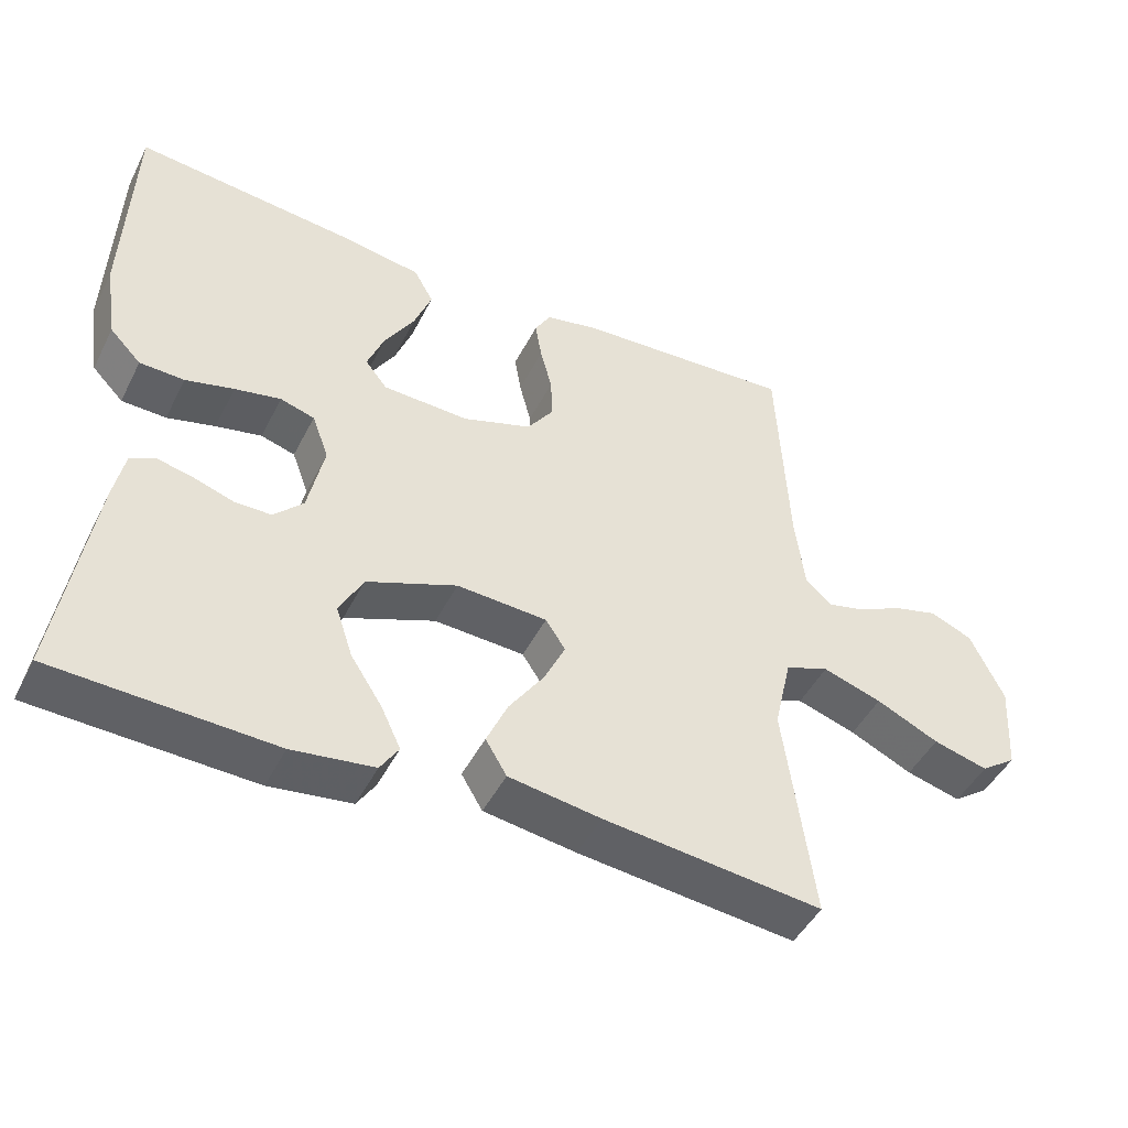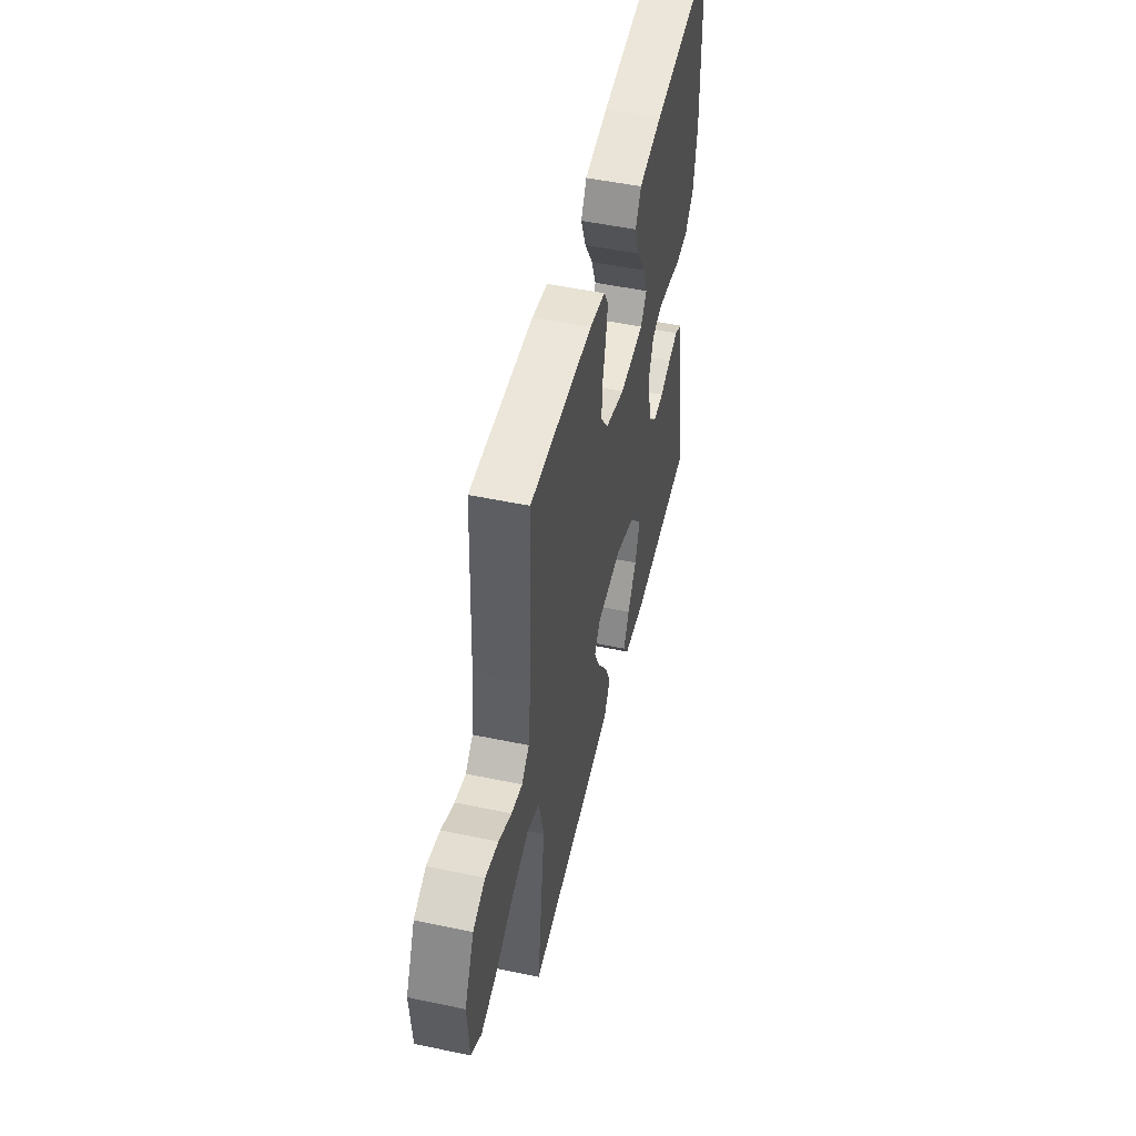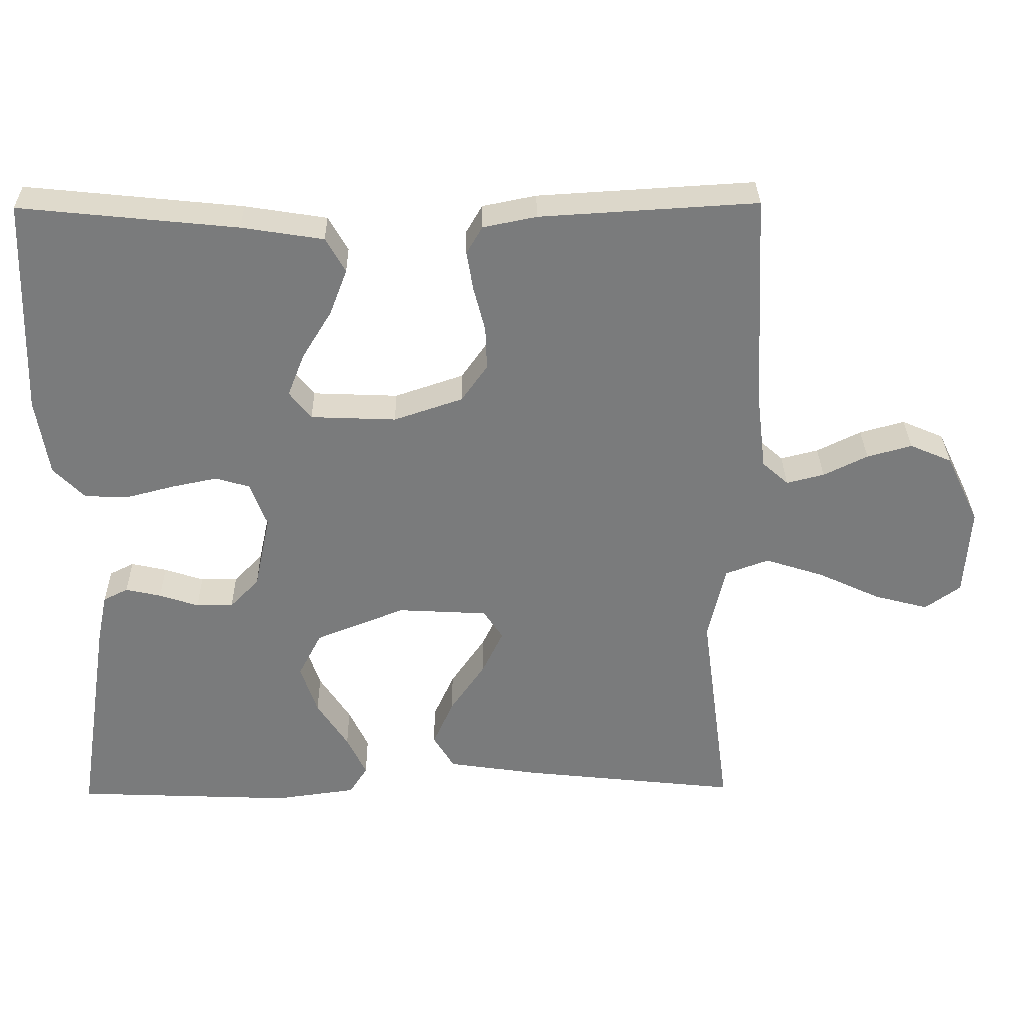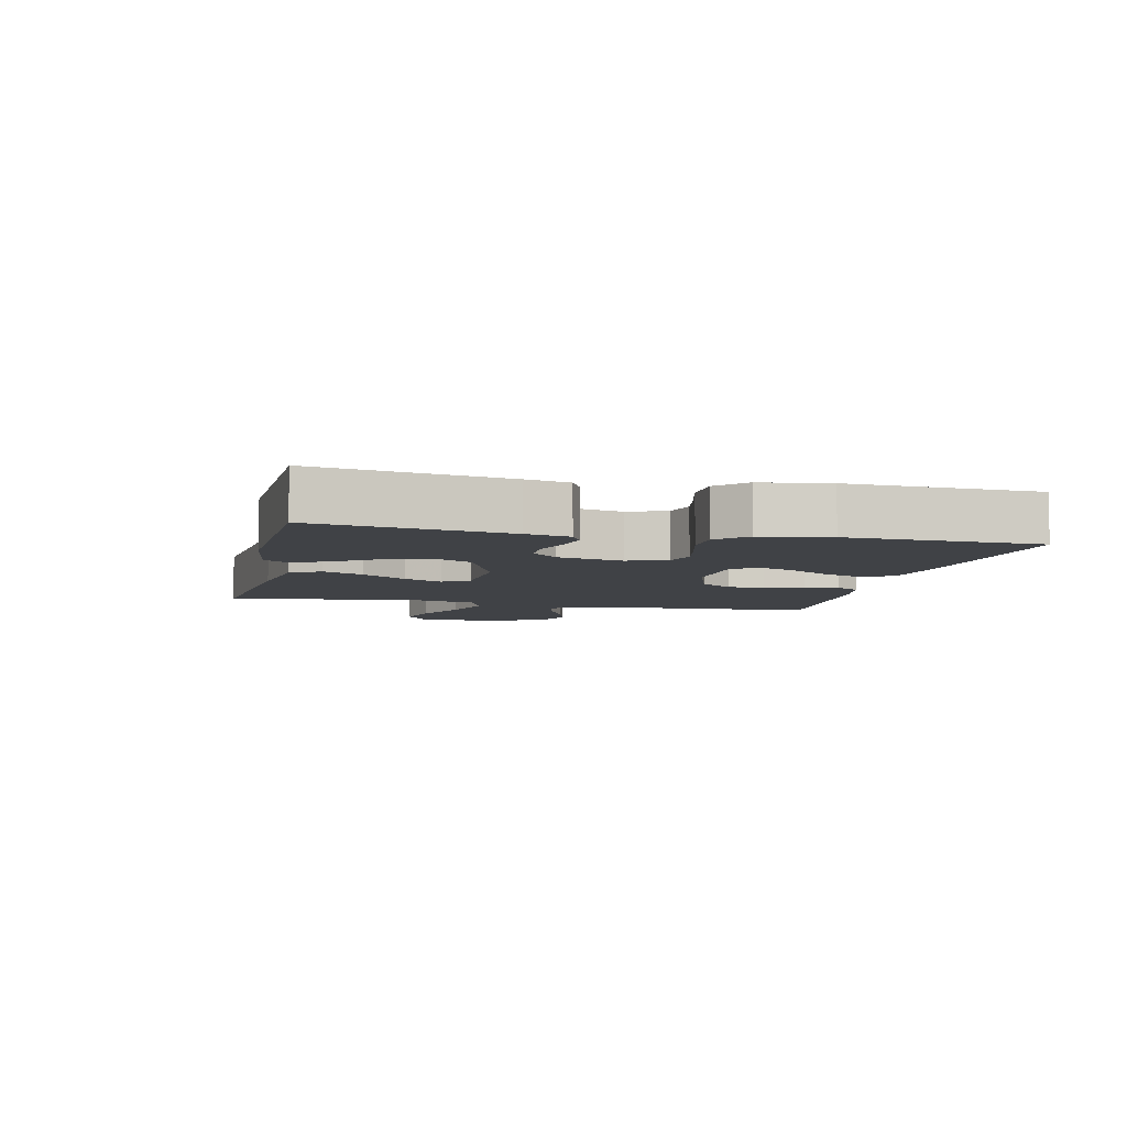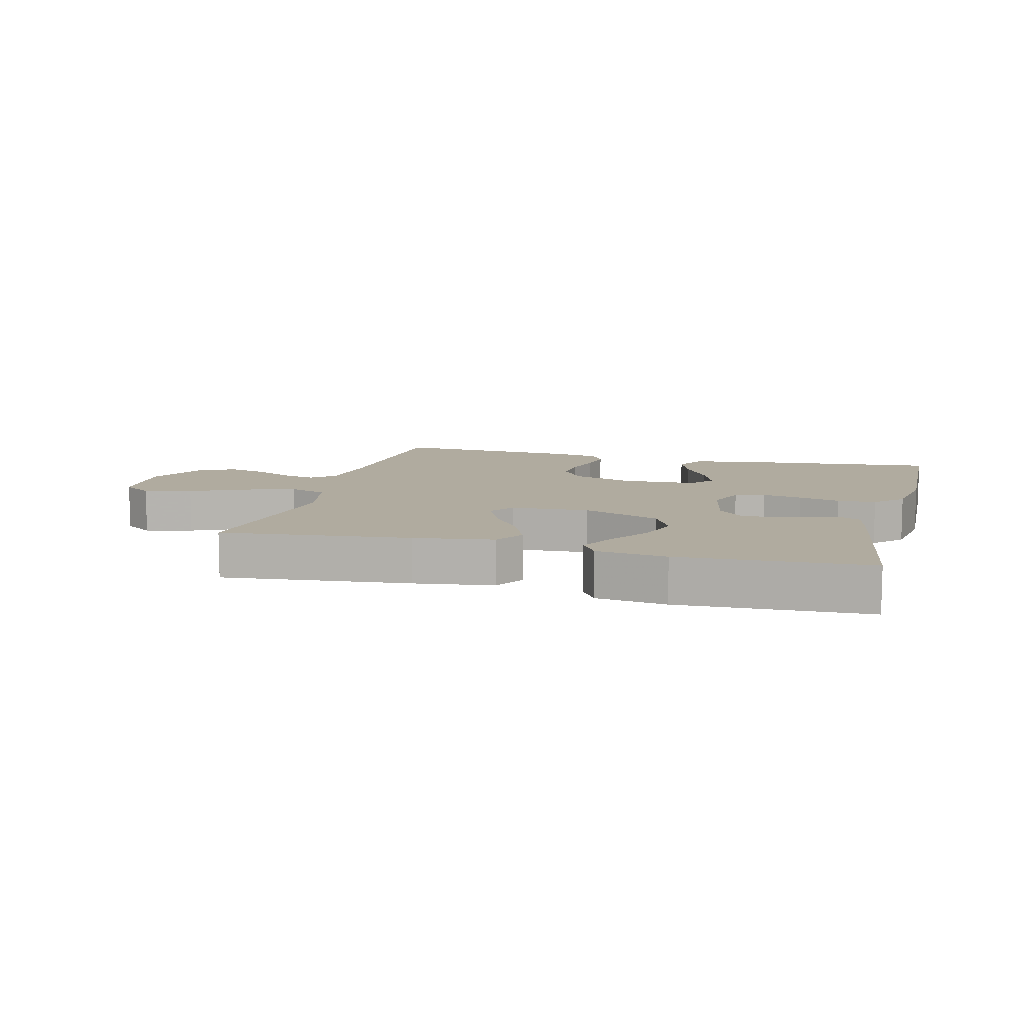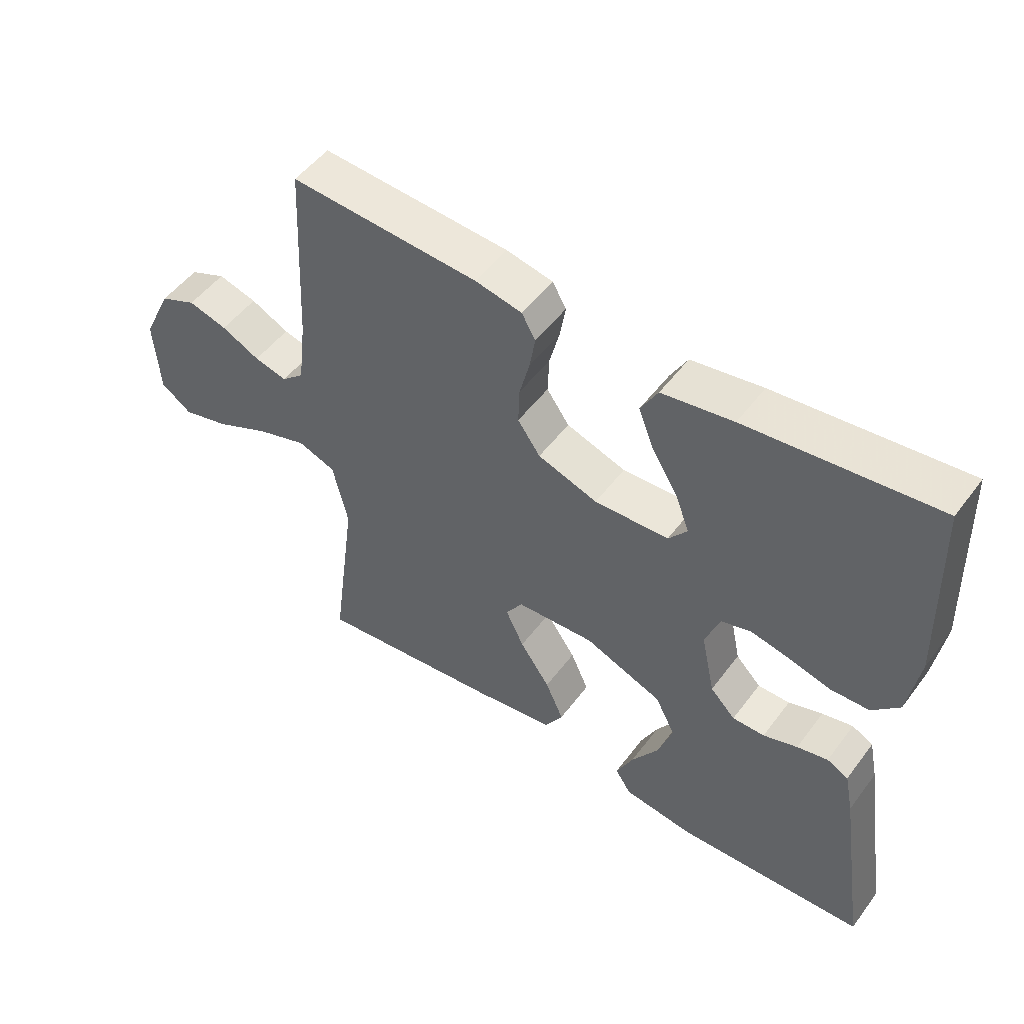
<metadata>
{"format":"obj","ext":"obj","renderer":"f3d","projection":"perspective","resolution":1024,"background":"white","views":[{"elev":-46.5,"azim":-25.9,"up":"+Z"},{"elev":50.3,"azim":103.0,"up":"+Z"},{"elev":31.8,"azim":-0.9,"up":"+Z"},{"elev":-6.4,"azim":-102.8,"up":"+Y"},{"elev":9.7,"azim":-165.1,"up":"+Y"},{"elev":51.0,"azim":-144.4,"up":"+Z"}]}
</metadata>
<code>
v 0.5 0.07 -0.5
v 0.2 0.07 -0.467
v 0.074 0.07 -0.448
v 0.045 0.07 -0.4
v 0.074 0.07 -0.335
v 0.122 0.07 -0.265
v 0.151 0.07 -0.204
v 0.124 0.07 -0.163
v 0 0.07 -0.156
v -0.124 0.07 -0.205
v -0.156 0.07 -0.267
v -0.133 0.07 -0.336
v -0.09 0.07 -0.402
v -0.063 0.07 -0.459
v -0.088 0.07 -0.498
v -0.2 0.07 -0.513
v -0.5 0.07 -0.5
v -0.454 0.07 -0.2
v -0.44 0.07 -0.132
v -0.406 0.07 -0.115
v -0.357 0.07 -0.126
v -0.303 0.07 -0.144
v -0.252 0.07 -0.144
v -0.212 0.07 -0.103
v -0.19 0.07 0
v -0.213 0.07 0.062
v -0.26 0.07 0.076
v -0.323 0.07 0.063
v -0.389 0.07 0.046
v -0.45 0.07 0.048
v -0.493 0.07 0.092
v -0.51 0.07 0.2
v -0.5 0.07 0.5
v -0.2 0.07 0.469
v -0.087 0.07 0.451
v -0.06 0.07 0.403
v -0.084 0.07 0.34
v -0.125 0.07 0.273
v -0.148 0.07 0.214
v -0.118 0.07 0.176
v 0 0.07 0.171
v 0.095 0.07 0.203
v 0.131 0.07 0.254
v 0.129 0.07 0.313
v 0.113 0.07 0.375
v 0.104 0.07 0.429
v 0.126 0.07 0.467
v 0.2 0.07 0.482
v 0.5 0.07 0.5
v 0.515 0.07 0.2
v 0.528 0.07 0.093
v 0.564 0.07 0.061
v 0.616 0.07 0.074
v 0.677 0.07 0.104
v 0.739 0.07 0.121
v 0.797 0.07 0.096
v 0.843 0.07 0
v 0.835 0.07 -0.124
v 0.786 0.07 -0.159
v 0.711 0.07 -0.139
v 0.625 0.07 -0.099
v 0.544 0.07 -0.073
v 0.484 0.07 -0.095
v 0.46 0.07 -0.2
v 0.5 0 -0.5
v 0.2 0 -0.467
v 0.074 0 -0.448
v 0.045 0 -0.4
v 0.074 0 -0.335
v 0.122 0 -0.265
v 0.151 0 -0.204
v 0.124 0 -0.163
v 0 0 -0.156
v -0.124 0 -0.205
v -0.156 0 -0.267
v -0.133 0 -0.336
v -0.09 0 -0.402
v -0.063 0 -0.459
v -0.088 0 -0.498
v -0.2 0 -0.513
v -0.5 0 -0.5
v -0.454 0 -0.2
v -0.44 0 -0.132
v -0.406 0 -0.115
v -0.357 0 -0.126
v -0.303 0 -0.144
v -0.252 0 -0.144
v -0.212 0 -0.103
v -0.19 0 0
v -0.213 0 0.062
v -0.26 0 0.076
v -0.323 0 0.063
v -0.389 0 0.046
v -0.45 0 0.048
v -0.493 0 0.092
v -0.51 0 0.2
v -0.5 0 0.5
v -0.2 0 0.469
v -0.087 0 0.451
v -0.06 0 0.403
v -0.084 0 0.34
v -0.125 0 0.273
v -0.148 0 0.214
v -0.118 0 0.176
v 0 0 0.171
v 0.095 0 0.203
v 0.131 0 0.254
v 0.129 0 0.313
v 0.113 0 0.375
v 0.104 0 0.429
v 0.126 0 0.467
v 0.2 0 0.482
v 0.5 0 0.5
v 0.515 0 0.2
v 0.528 0 0.093
v 0.564 0 0.061
v 0.616 0 0.074
v 0.677 0 0.104
v 0.739 0 0.121
v 0.797 0 0.096
v 0.843 0 0
v 0.835 0 -0.124
v 0.786 0 -0.159
v 0.711 0 -0.139
v 0.625 0 -0.099
v 0.544 0 -0.073
v 0.484 0 -0.095
v 0.46 0 -0.2
f 58 59 60 61
f 58 61 62
f 57 58 62
f 56 57 62
f 53 54 55 56
f 52 53 56 62
f 51 52 62 63
f 47 48 49 50
f 47 50 51 63
f 44 45 46 47
f 43 44 47 63
f 35 36 37 38
f 35 38 39
f 34 35 39
f 33 34 39
f 32 33 39 40
f 28 29 30 31
f 27 28 31 32
f 26 27 32 40
f 19 20 21 22
f 17 18 19 22
f 17 22 23
f 16 17 23 24
f 12 13 14 15
f 11 12 15 16
f 3 4 5 6
f 3 6 7
f 64 1 2 3
f 64 3 7
f 42 43 63 64
f 41 42 64 7
f 25 26 40 41
f 11 16 24 25
f 10 11 25 41
f 9 10 41
f 8 9 41
f 7 8 41
f 125 124 123 122
f 126 125 122
f 126 122 121
f 126 121 120
f 120 119 118 117
f 126 120 117 116
f 127 126 116 115
f 114 113 112 111
f 127 115 114 111
f 111 110 109 108
f 127 111 108 107
f 102 101 100 99
f 103 102 99
f 103 99 98
f 103 98 97
f 104 103 97 96
f 95 94 93 92
f 96 95 92 91
f 104 96 91 90
f 86 85 84 83
f 86 83 82 81
f 87 86 81
f 88 87 81 80
f 79 78 77 76
f 80 79 76 75
f 70 69 68 67
f 71 70 67
f 67 66 65 128
f 71 67 128
f 128 127 107 106
f 71 128 106 105
f 105 104 90 89
f 89 88 80 75
f 105 89 75 74
f 105 74 73
f 105 73 72
f 105 72 71
f 1 65 66 2
f 2 66 67 3
f 3 67 68 4
f 4 68 69 5
f 5 69 70 6
f 6 70 71 7
f 7 71 72 8
f 8 72 73 9
f 9 73 74 10
f 10 74 75 11
f 11 75 76 12
f 12 76 77 13
f 13 77 78 14
f 14 78 79 15
f 15 79 80 16
f 16 80 81 17
f 17 81 82 18
f 18 82 83 19
f 19 83 84 20
f 20 84 85 21
f 21 85 86 22
f 22 86 87 23
f 23 87 88 24
f 24 88 89 25
f 25 89 90 26
f 26 90 91 27
f 27 91 92 28
f 28 92 93 29
f 29 93 94 30
f 30 94 95 31
f 31 95 96 32
f 32 96 97 33
f 33 97 98 34
f 34 98 99 35
f 35 99 100 36
f 36 100 101 37
f 37 101 102 38
f 38 102 103 39
f 39 103 104 40
f 40 104 105 41
f 41 105 106 42
f 42 106 107 43
f 43 107 108 44
f 44 108 109 45
f 45 109 110 46
f 46 110 111 47
f 47 111 112 48
f 48 112 113 49
f 49 113 114 50
f 50 114 115 51
f 51 115 116 52
f 52 116 117 53
f 53 117 118 54
f 54 118 119 55
f 55 119 120 56
f 56 120 121 57
f 57 121 122 58
f 58 122 123 59
f 59 123 124 60
f 60 124 125 61
f 61 125 126 62
f 62 126 127 63
f 63 127 128 64
f 64 128 65 1

</code>
